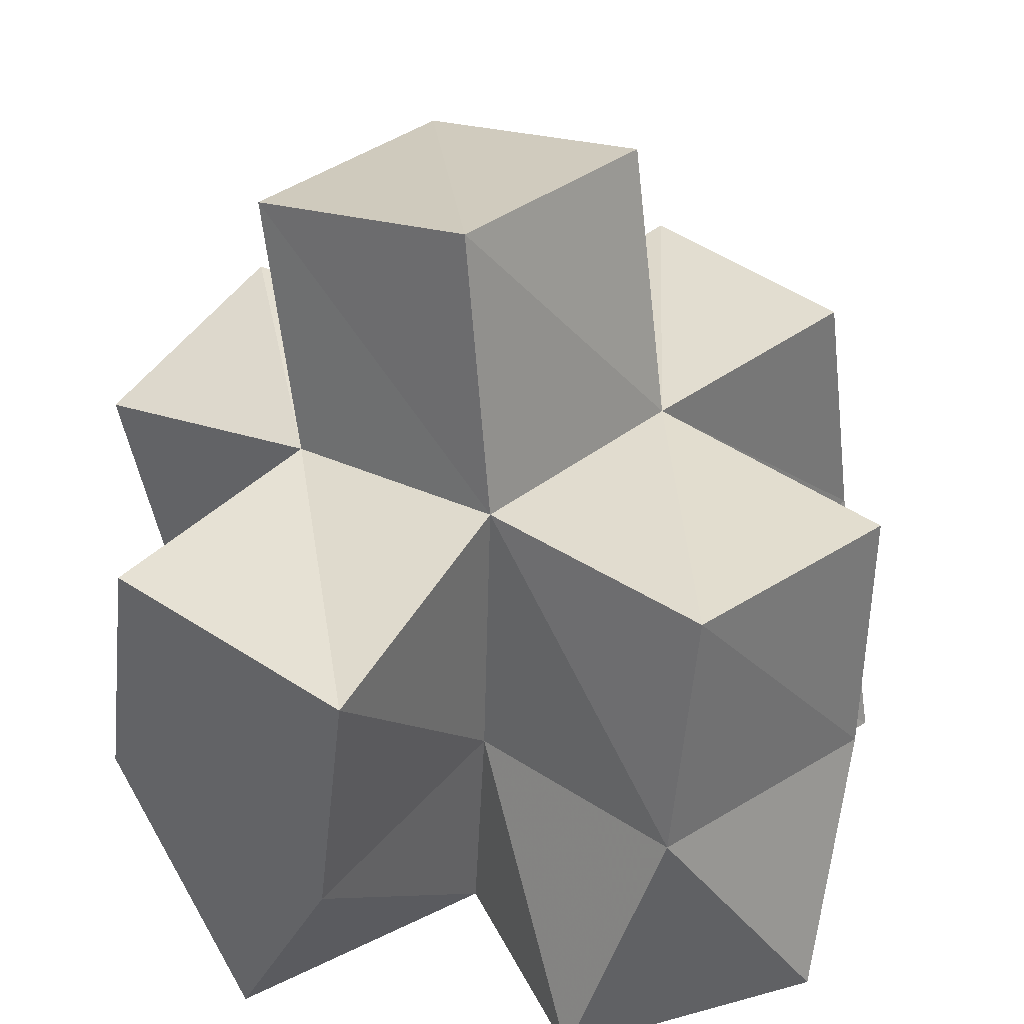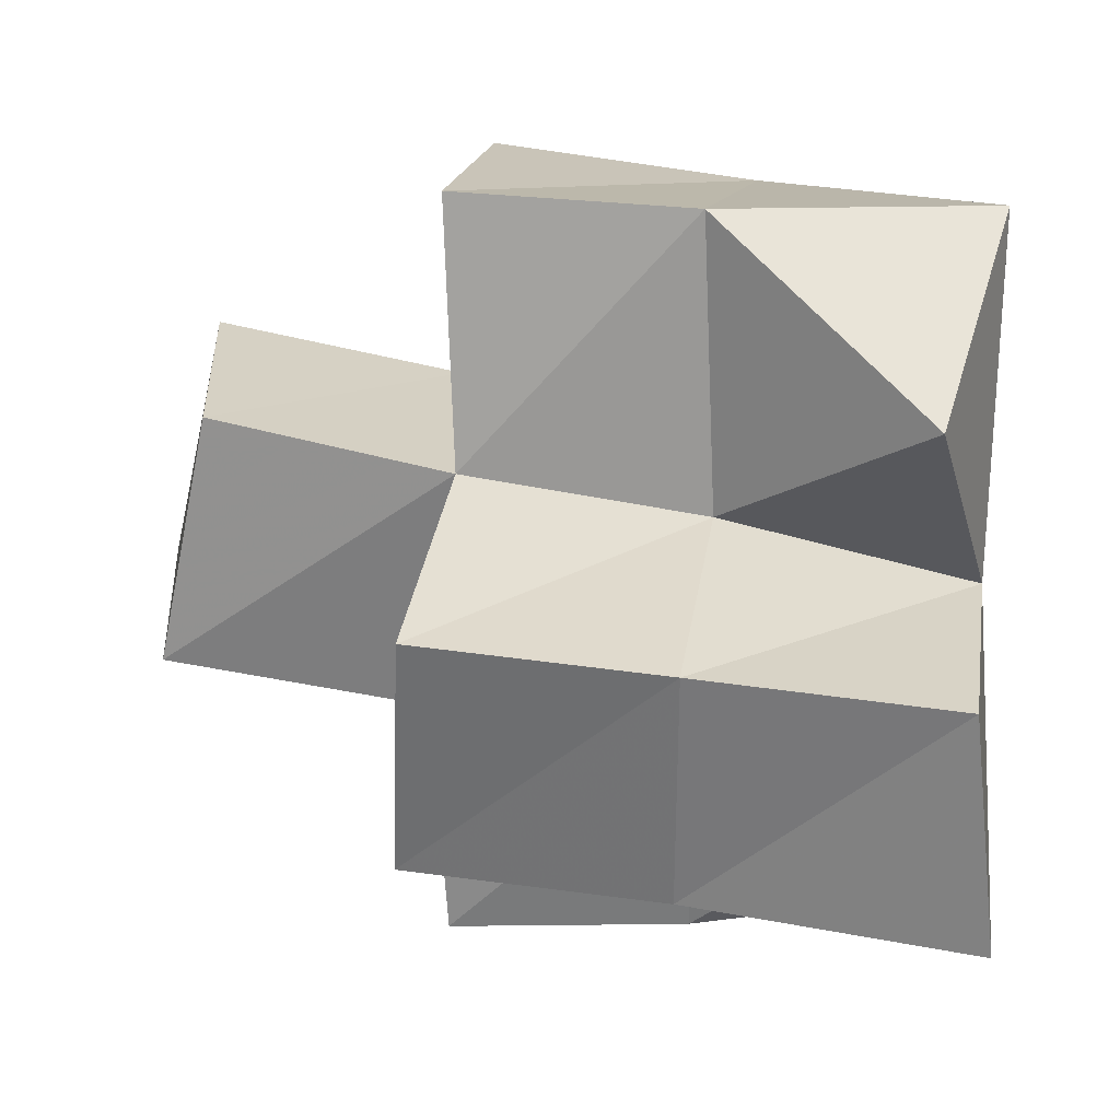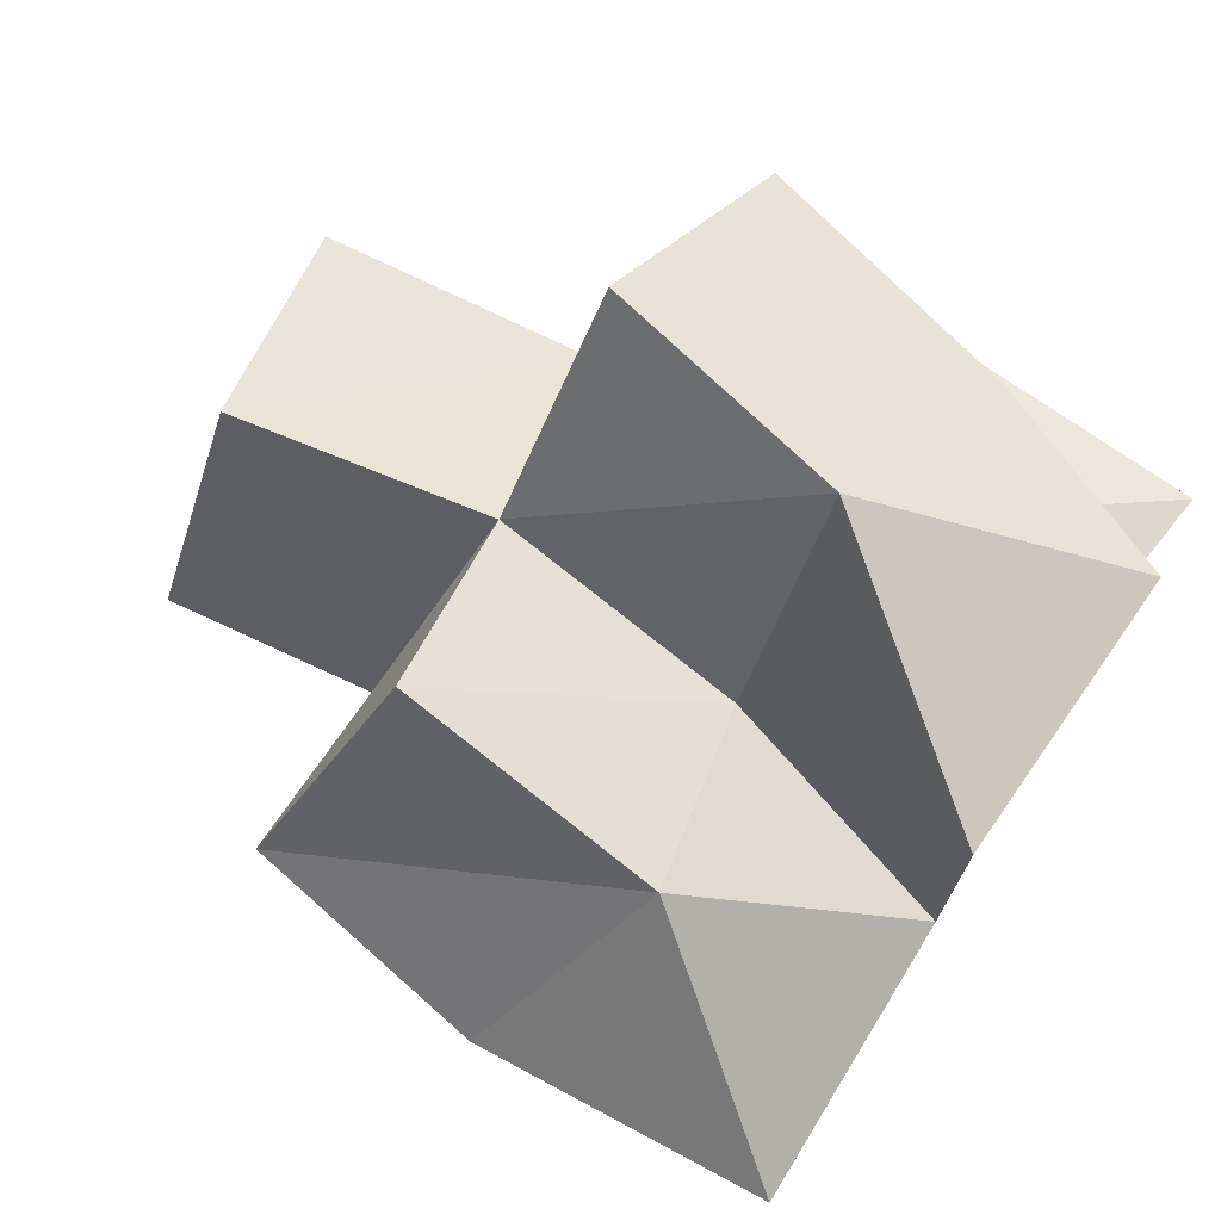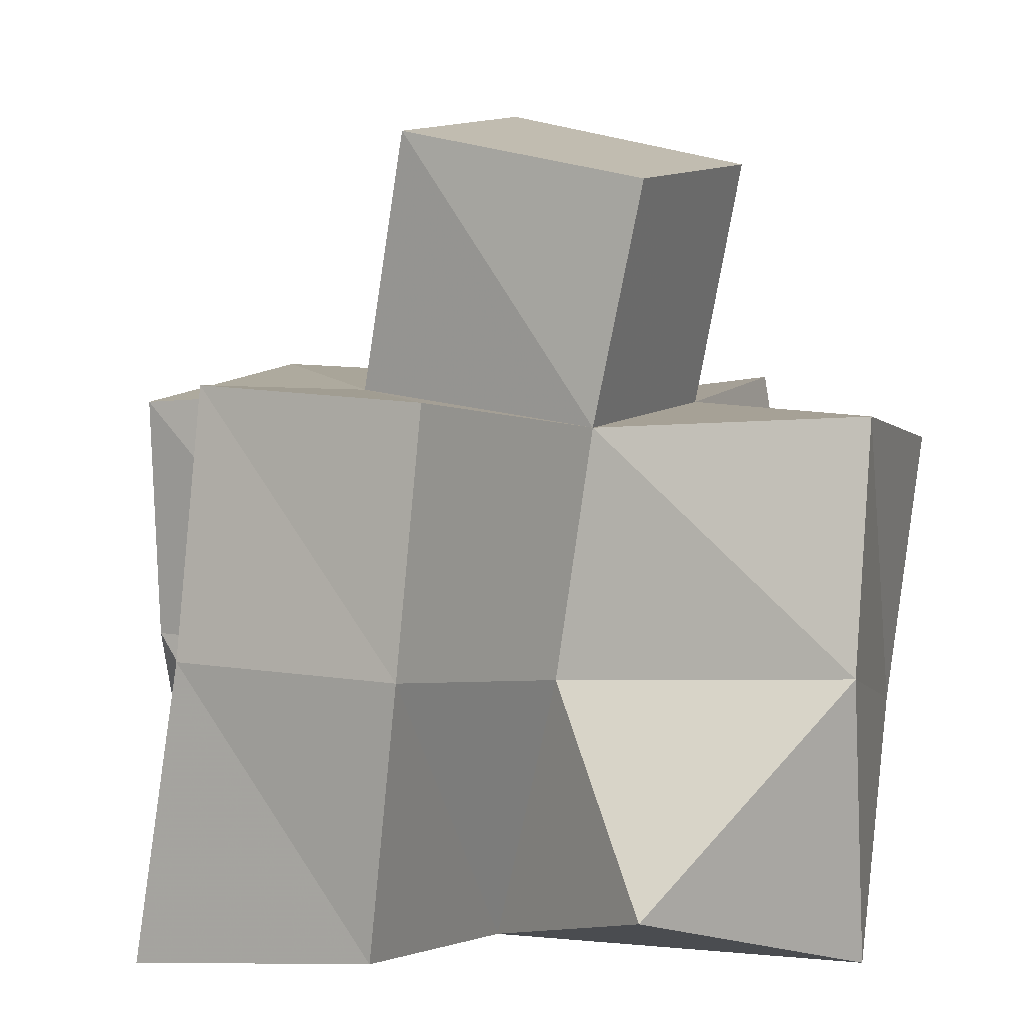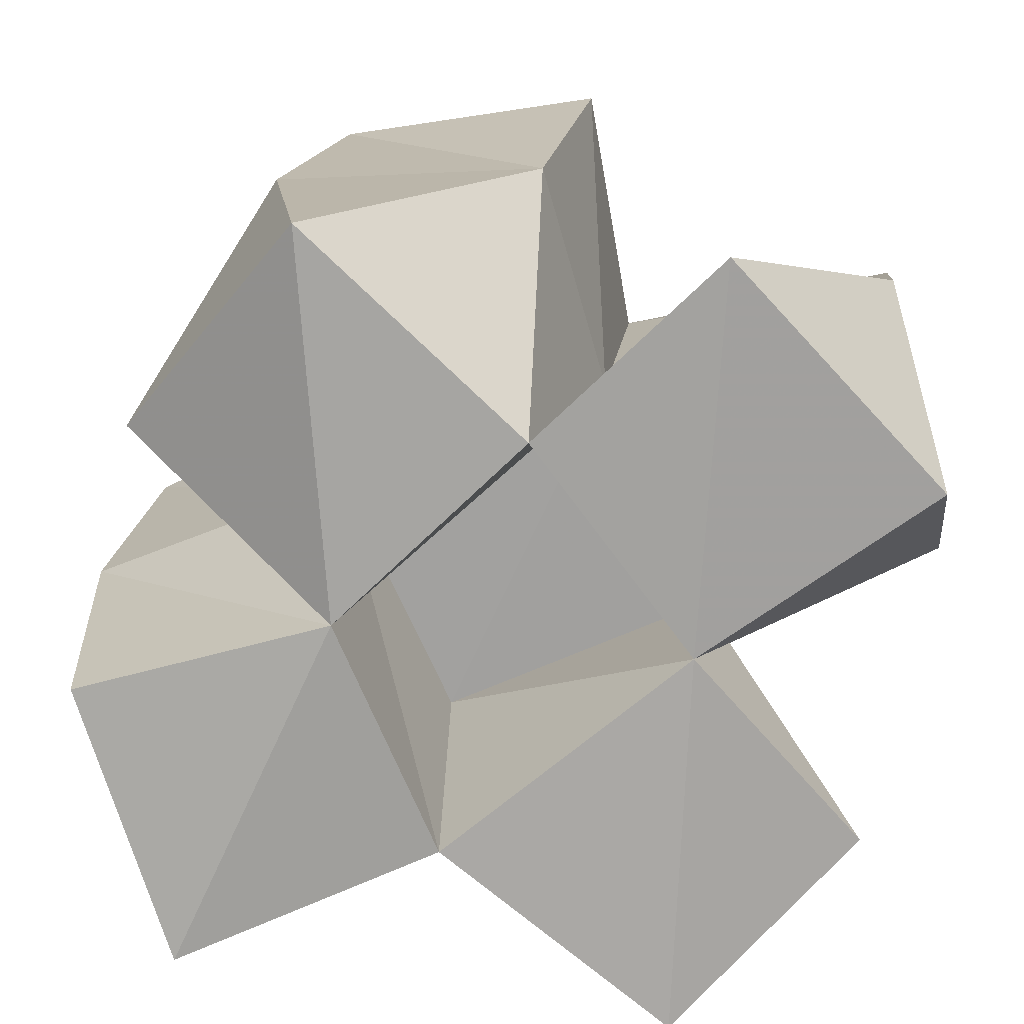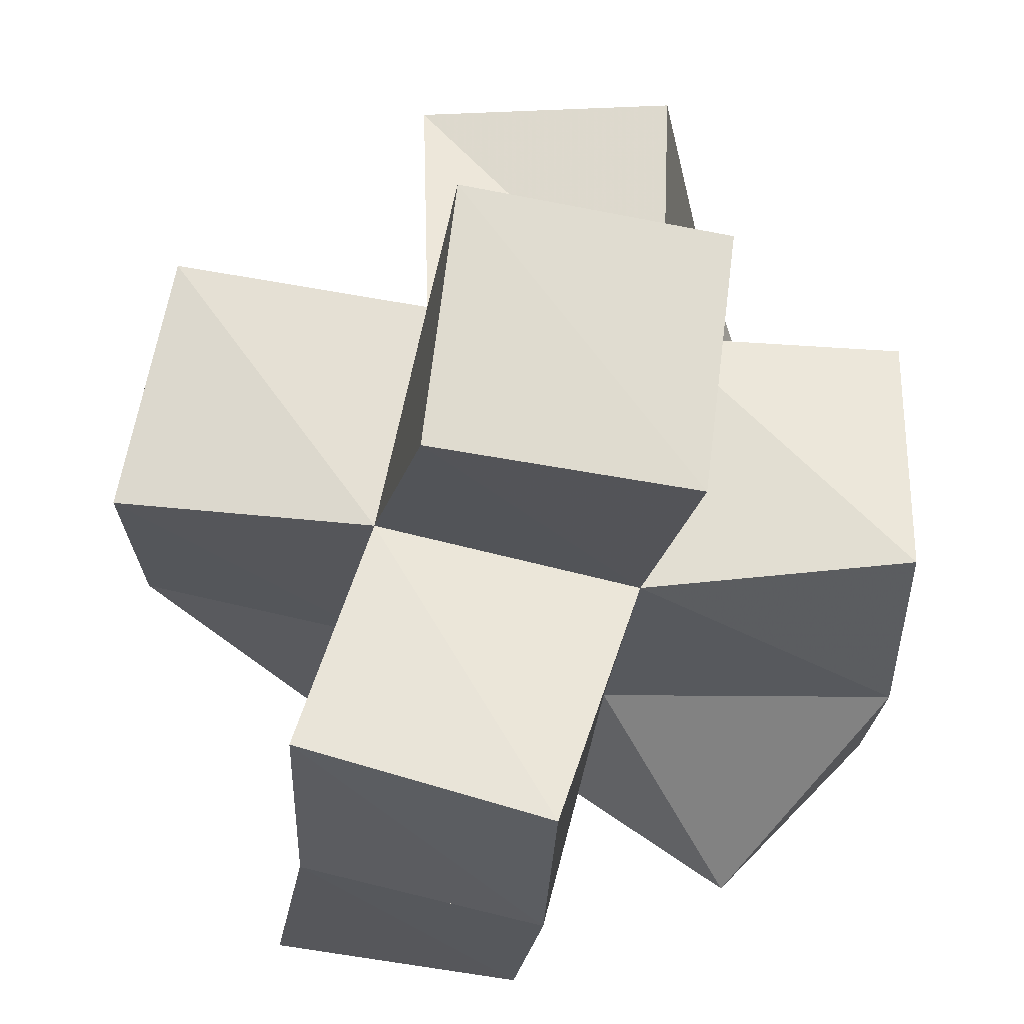
<metadata>
{"format":"obj","ext":"obj","renderer":"f3d","projection":"perspective","resolution":1024,"background":"white","views":[{"elev":32.8,"azim":73.8,"up":"+Y"},{"elev":-30.2,"azim":-92.8,"up":"+Z"},{"elev":79.9,"azim":-57.6,"up":"+Z"},{"elev":9.2,"azim":-119.7,"up":"+Y"},{"elev":-73.6,"azim":-39.2,"up":"+Y"},{"elev":67.4,"azim":-138.5,"up":"+Y"}]}
</metadata>
<code>
v -0.385 0.1151 0.4732
v -0.3896 0.1553 0.5159
v -0.3376 0.1002 0.4714
v -0.3455 0.1506 0.4795
v -0.3854 0.1 0.522
v -0.3548 0.1409 0.55
v -0.3318 0.1007 0.5175
v -0.3197 0.1476 0.5255
v -0.3642 0.1088 0.4306
v -0.3691 0.1597 0.4337
v -0.3204 0.1007 0.4045
v -0.3255 0.1576 0.4115
v -0.2962 0.104 0.4491
v -0.3021 0.1501 0.4584
v -0.2844 0.1049 0.5048
v -0.2781 0.1484 0.5045
v -0.3255 0.1035 0.5626
v -0.2912 0.1494 0.5736
v -0.2714 0.1008 0.5551
v -0.2544 0.1375 0.5423
v -0.2431 0.103 0.4489
v -0.2589 0.1484 0.4358
v -0.2417 0.1 0.4988
v -0.2356 0.1508 0.482
v -0.3822 0.2015 0.5239
v -0.3461 0.1978 0.4869
v -0.3505 0.1917 0.5606
v -0.3153 0.1968 0.5302
v -0.366 0.2073 0.4405
v -0.3204 0.207 0.4193
v -0.3015 0.2018 0.4621
v -0.2776 0.2004 0.5032
v -0.2819 0.1965 0.5708
v -0.243 0.1886 0.5398
v -0.2595 0.1967 0.434
v -0.2346 0.1999 0.4777
v -0.3532 0.2439 0.4933
v -0.3131 0.252 0.4646
v -0.3252 0.245 0.534
v -0.2848 0.254 0.5055
f 1 2 4
f 3 1 4
f 2 6 8
f 4 2 8
f 6 5 7
f 8 6 7
f 5 1 3
f 7 5 3
f 8 7 3
f 4 8 3
f 2 1 5
f 6 2 5
f 9 10 12
f 11 9 12
f 10 4 14
f 12 10 14
f 4 3 13
f 14 4 13
f 3 9 11
f 13 3 11
f 14 13 11
f 12 14 11
f 10 9 3
f 4 10 3
f 7 8 16
f 15 7 16
f 8 18 20
f 16 8 20
f 18 17 19
f 20 18 19
f 17 7 15
f 19 17 15
f 20 19 15
f 16 20 15
f 8 7 17
f 18 8 17
f 13 14 22
f 21 13 22
f 14 16 24
f 22 14 24
f 16 15 23
f 24 16 23
f 15 13 21
f 23 15 21
f 24 23 21
f 22 24 21
f 14 13 15
f 16 14 15
f 2 25 26
f 4 2 26
f 25 27 28
f 26 25 28
f 27 6 8
f 28 27 8
f 6 2 4
f 8 6 4
f 28 8 4
f 26 28 4
f 25 2 6
f 27 25 6
f 10 29 30
f 12 10 30
f 29 26 31
f 30 29 31
f 26 4 14
f 31 26 14
f 4 10 12
f 14 4 12
f 31 14 12
f 30 31 12
f 29 10 4
f 26 29 4
f 8 28 32
f 16 8 32
f 28 33 34
f 32 28 34
f 33 18 20
f 34 33 20
f 18 8 16
f 20 18 16
f 34 20 16
f 32 34 16
f 28 8 18
f 33 28 18
f 14 31 35
f 22 14 35
f 31 32 36
f 35 31 36
f 32 16 24
f 36 32 24
f 16 14 22
f 24 16 22
f 36 24 22
f 35 36 22
f 31 14 16
f 32 31 16
f 4 26 31
f 14 4 31
f 26 28 32
f 31 26 32
f 28 8 16
f 32 28 16
f 8 4 14
f 16 8 14
f 32 16 14
f 31 32 14
f 26 4 8
f 28 26 8
f 26 37 38
f 31 26 38
f 37 39 40
f 38 37 40
f 39 28 32
f 40 39 32
f 28 26 31
f 32 28 31
f 40 32 31
f 38 40 31
f 37 26 28
f 39 37 28

</code>
